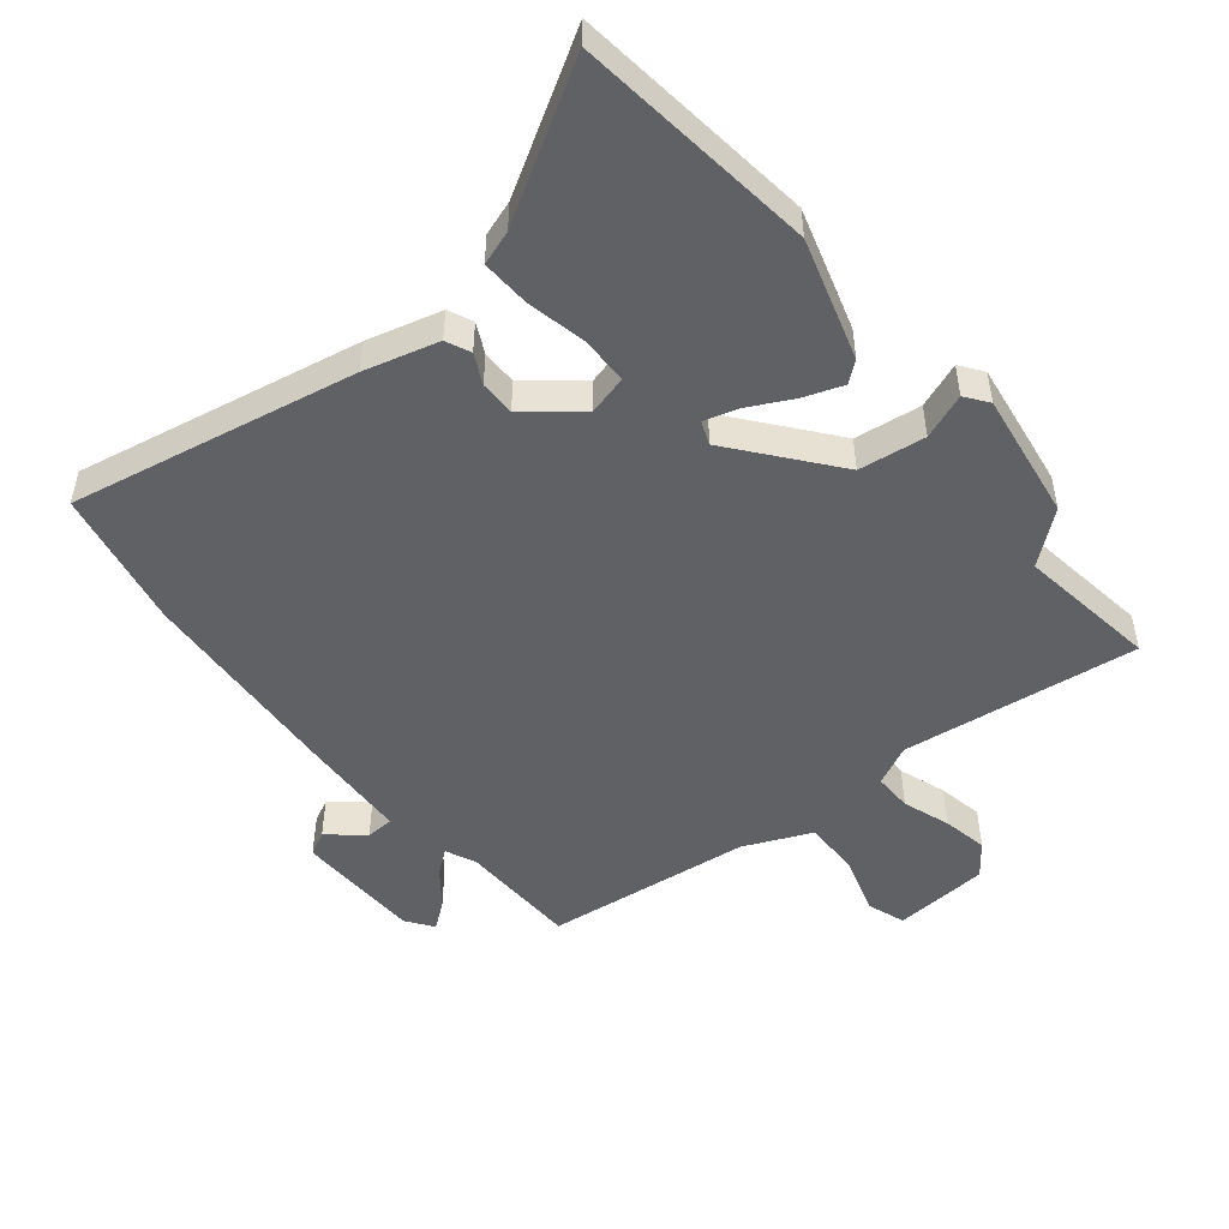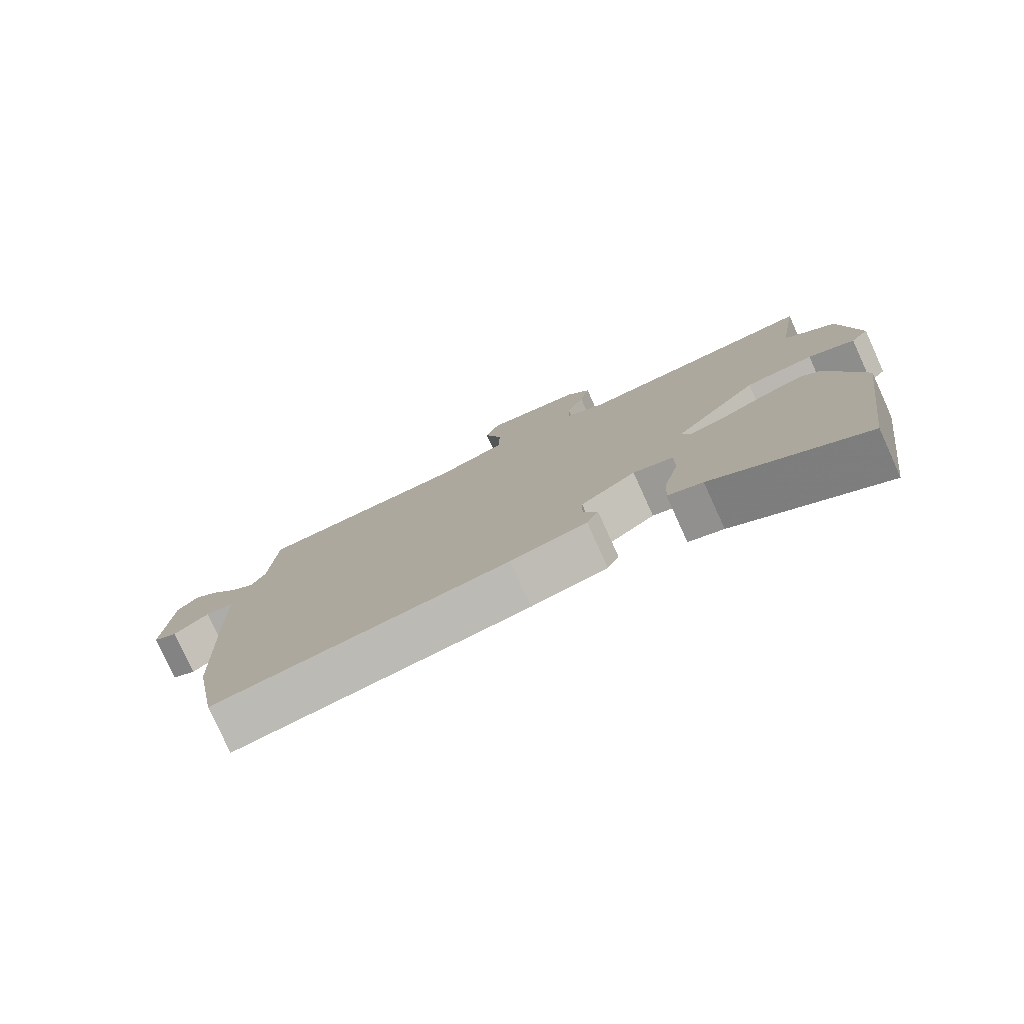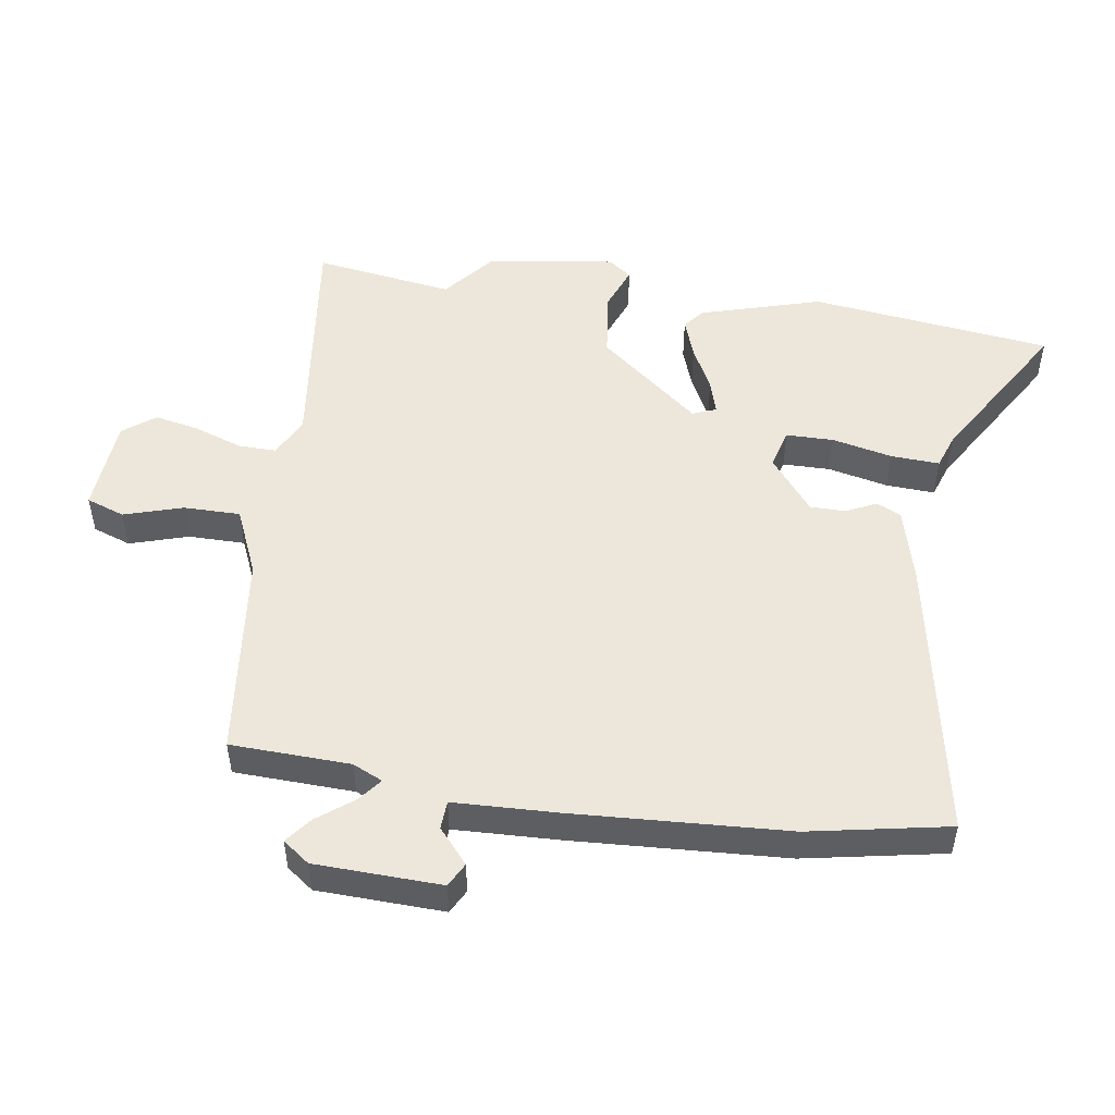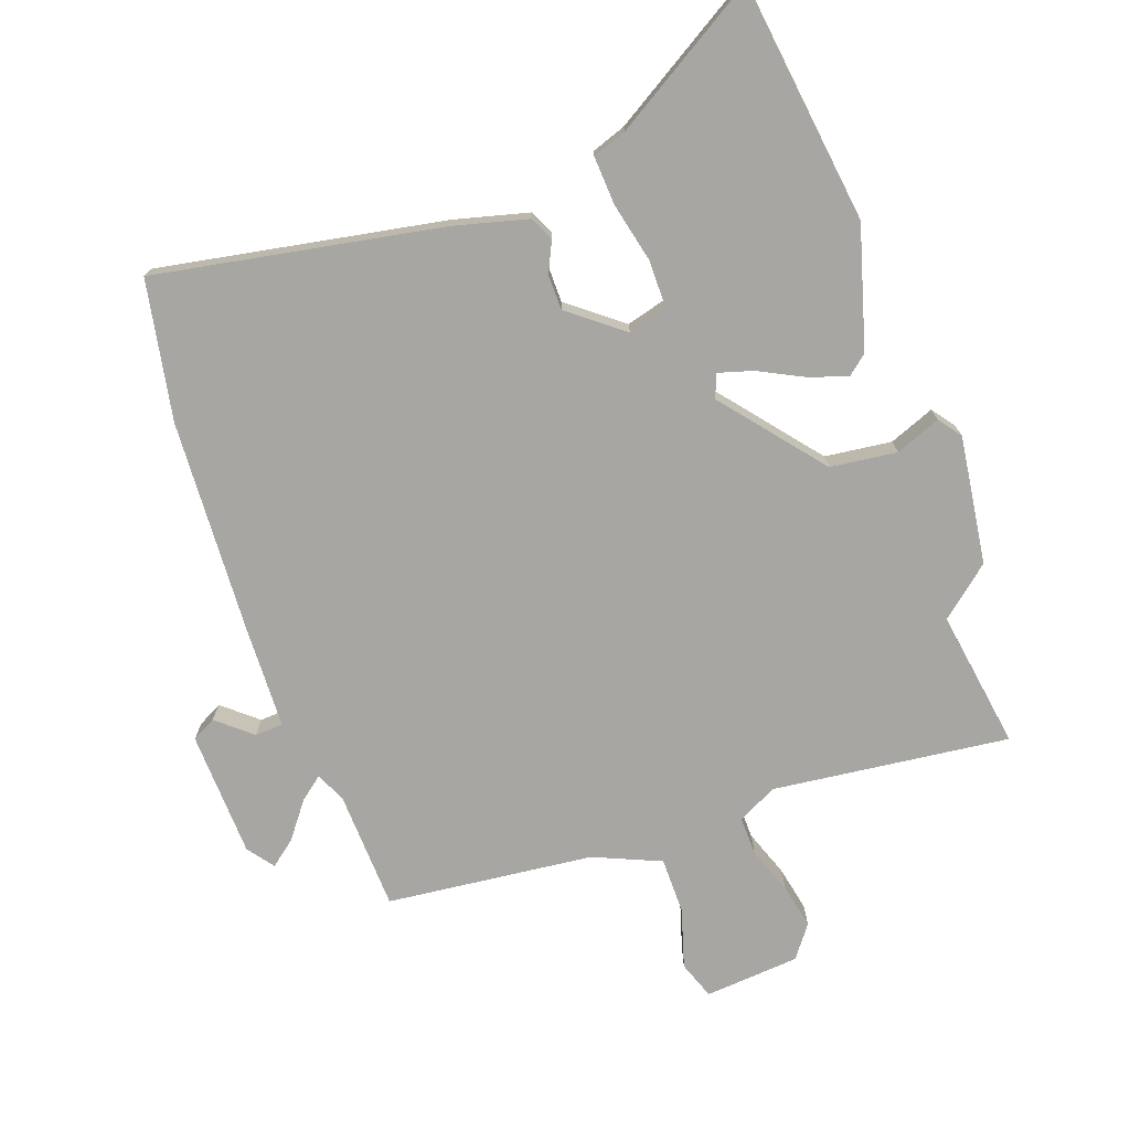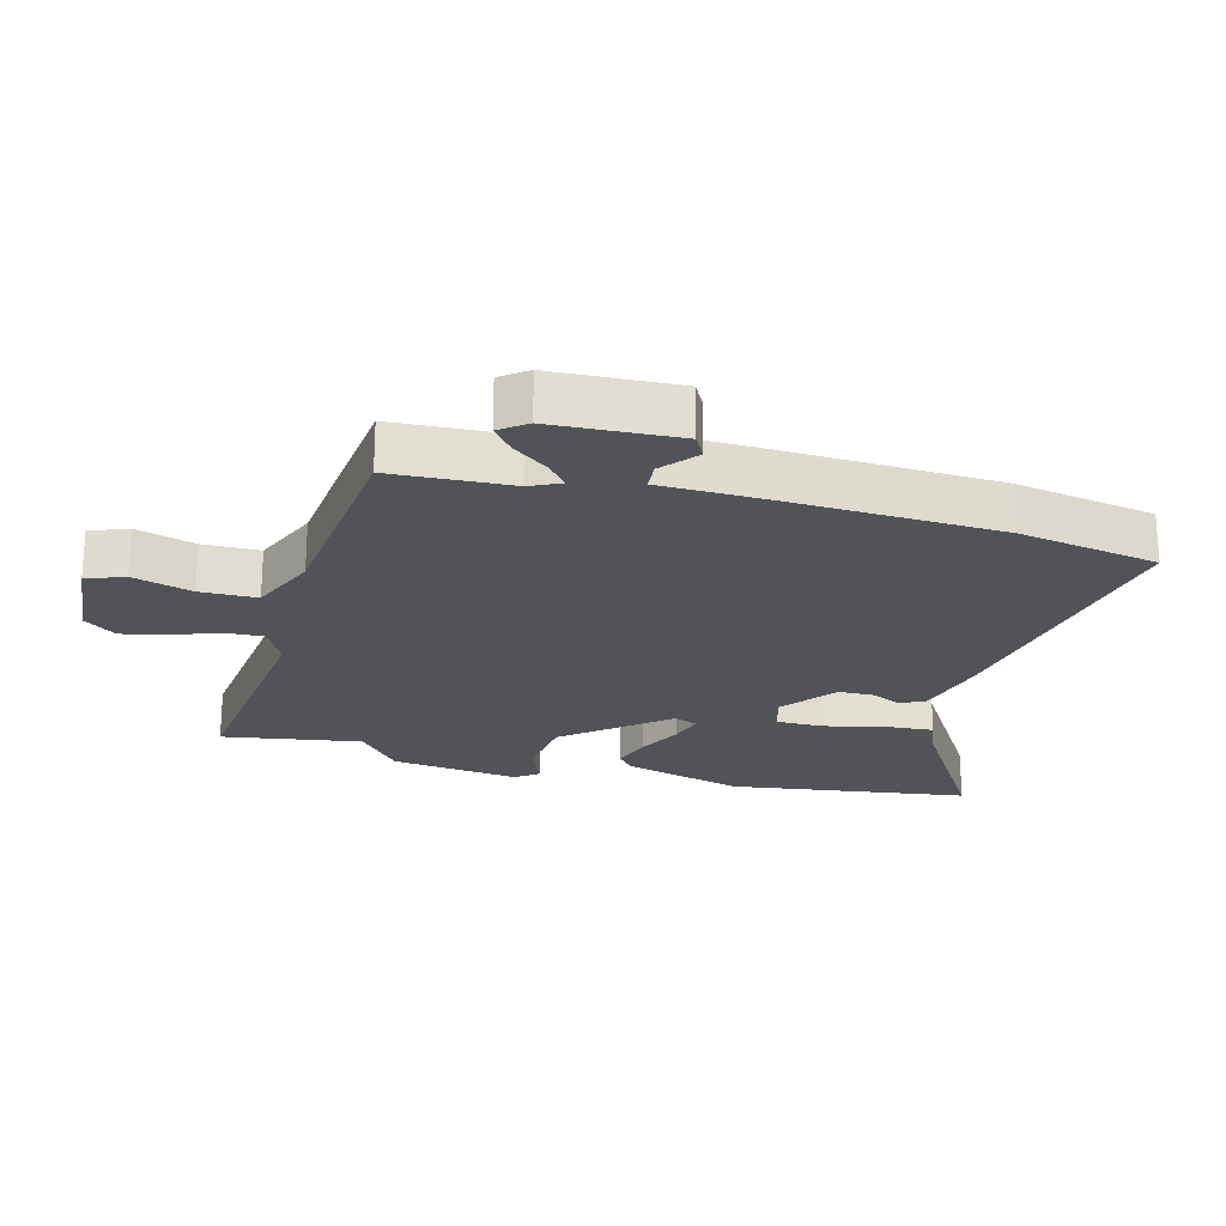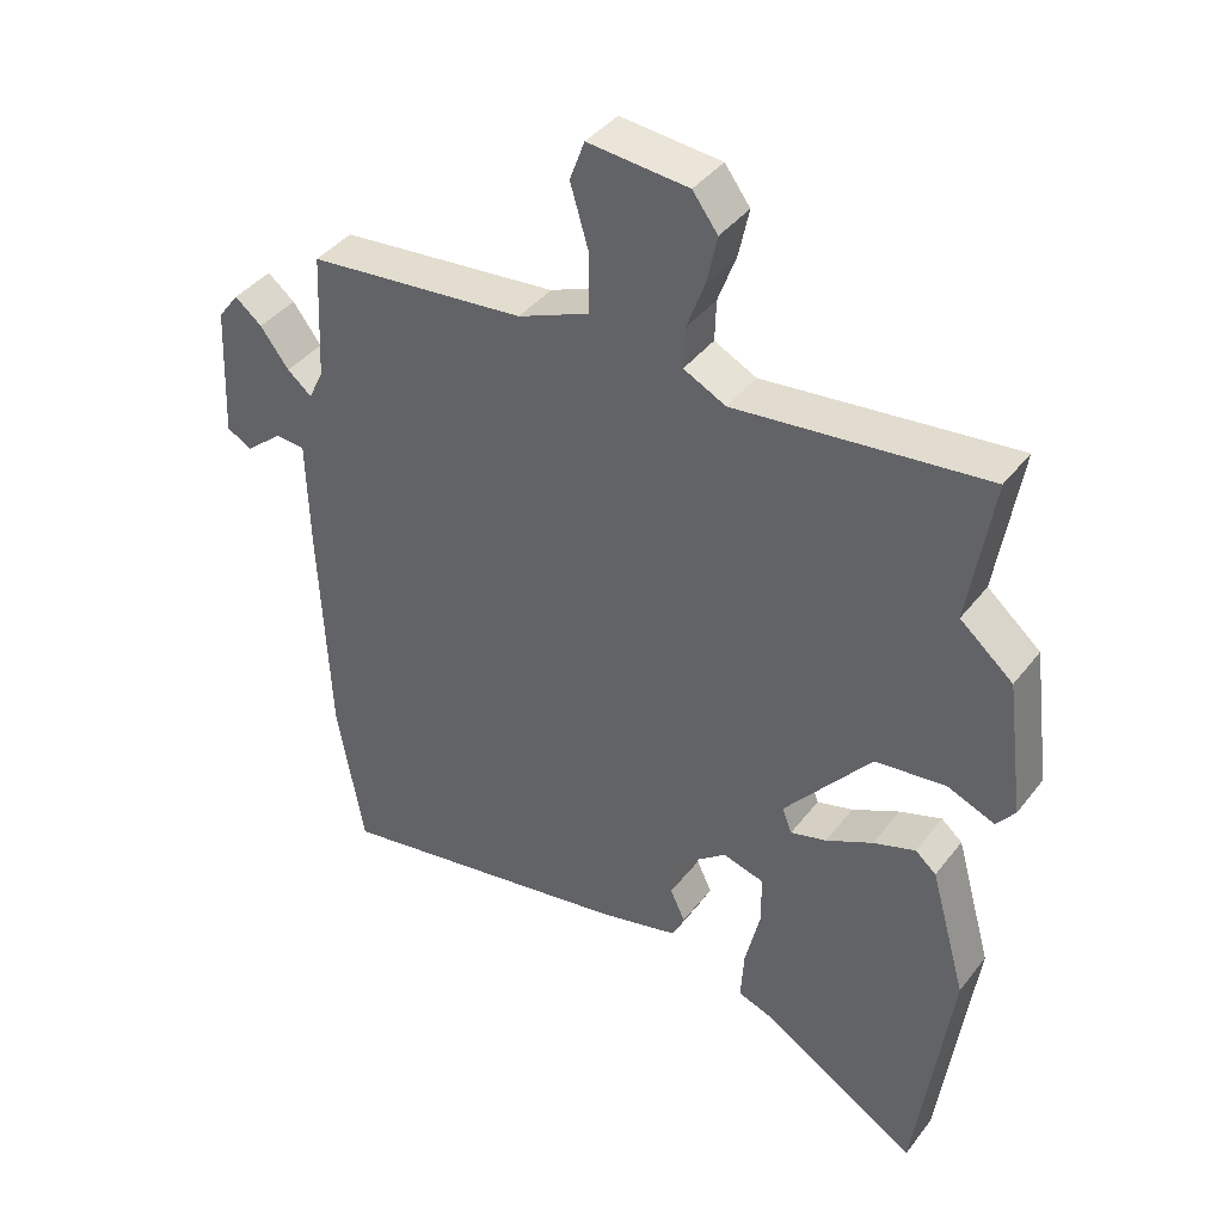
<metadata>
{"format":"obj","ext":"obj","renderer":"f3d","projection":"perspective","resolution":1024,"background":"white","views":[{"elev":-49.6,"azim":-141.9,"up":"+Y"},{"elev":-79.1,"azim":-155.6,"up":"+Z"},{"elev":50.6,"azim":97.9,"up":"+Y"},{"elev":-74.2,"azim":-160.8,"up":"+Y"},{"elev":-22.5,"azim":75.0,"up":"+Y"},{"elev":40.4,"azim":-146.1,"up":"+Z"}]}
</metadata>
<code>
v -0.469 0.07 0.31
v -0.504 0.07 0.526
v -0.136 0.07 0.485
v -0.074 0.07 0.516
v -0.076 0.07 0.576
v -0.103 0.07 0.649
v -0.118 0.07 0.719
v -0.081 0.07 0.769
v 0.067 0.07 0.782
v 0.089 0.07 0.723
v 0.062 0.07 0.631
v 0.063 0.07 0.543
v 0.168 0.07 0.499
v 0.49 0.07 0.466
v 0.499 0.07 0.28
v 0.521 0.07 0.234
v 0.557 0.07 0.263
v 0.599 0.07 0.319
v 0.639 0.07 0.351
v 0.67 0.07 0.31
v 0.679 0.07 0.114
v 0.642 0.07 0.094
v 0.588 0.07 0.139
v 0.544 0.07 0.136
v 0.54 0.07 -0.025
v 0.525 0.07 -0.359
v 0.486 0.07 -0.577
v 0.04 0.07 -0.499
v -0.076 0.07 -0.47
v -0.094 0.07 -0.432
v -0.072 0.07 -0.385
v -0.073 0.07 -0.33
v -0.157 0.07 -0.265
v -0.218 0.07 -0.282
v -0.218 0.07 -0.356
v -0.196 0.07 -0.449
v -0.191 0.07 -0.525
v -0.244 0.07 -0.544
v -0.474 0.07 -0.686
v -0.526 0.07 -0.311
v -0.473 0.07 -0.122
v -0.442 0.07 -0.096
v -0.38 0.07 -0.117
v -0.311 0.07 -0.151
v -0.258 0.07 -0.166
v -0.244 0.07 -0.129
v -0.372 0.07 0.025
v -0.476 0.07 0.037
v -0.546 0.07 0.009
v -0.573 0.07 0.044
v -0.547 0.07 0.244
v -0.469 0 0.31
v -0.504 0 0.526
v -0.136 0 0.485
v -0.074 0 0.516
v -0.076 0 0.576
v -0.103 0 0.649
v -0.118 0 0.719
v -0.081 0 0.769
v 0.067 0 0.782
v 0.089 0 0.723
v 0.062 0 0.631
v 0.063 0 0.543
v 0.168 0 0.499
v 0.49 0 0.466
v 0.499 0 0.28
v 0.521 0 0.234
v 0.557 0 0.263
v 0.599 0 0.319
v 0.639 0 0.351
v 0.67 0 0.31
v 0.679 0 0.114
v 0.642 0 0.094
v 0.588 0 0.139
v 0.544 0 0.136
v 0.54 0 -0.025
v 0.525 0 -0.359
v 0.486 0 -0.577
v 0.04 0 -0.499
v -0.076 0 -0.47
v -0.094 0 -0.432
v -0.072 0 -0.385
v -0.073 0 -0.33
v -0.157 0 -0.265
v -0.218 0 -0.282
v -0.218 0 -0.356
v -0.196 0 -0.449
v -0.191 0 -0.525
v -0.244 0 -0.544
v -0.474 0 -0.686
v -0.526 0 -0.311
v -0.473 0 -0.122
v -0.442 0 -0.096
v -0.38 0 -0.117
v -0.311 0 -0.151
v -0.258 0 -0.166
v -0.244 0 -0.129
v -0.372 0 0.025
v -0.476 0 0.037
v -0.546 0 0.009
v -0.573 0 0.044
v -0.547 0 0.244
f 50 51 1
f 49 50 1
f 48 49 1
f 47 48 1
f 1 2 3
f 47 1 3
f 46 47 3
f 42 43 44
f 41 42 44
f 40 41 44
f 39 40 44
f 38 39 44
f 37 38 44
f 36 37 44
f 35 36 44
f 34 35 44 45
f 33 34 45 46
f 29 30 31
f 28 29 31
f 27 28 31
f 26 27 31
f 25 26 31
f 24 25 31
f 24 31 32
f 21 22 23
f 20 21 23
f 19 20 23
f 18 19 23
f 17 18 23
f 16 17 23 24
f 46 3 4
f 33 46 4
f 32 33 4
f 24 32 4
f 16 24 4
f 15 16 4
f 9 10 11
f 8 9 11
f 7 8 11
f 6 7 11
f 5 6 11
f 5 11 12
f 4 5 12 13
f 4 13 14 15
f 52 102 101
f 52 101 100
f 52 100 99
f 52 99 98
f 54 53 52
f 54 52 98
f 54 98 97
f 95 94 93
f 95 93 92
f 95 92 91
f 95 91 90
f 95 90 89
f 95 89 88
f 95 88 87
f 95 87 86
f 96 95 86 85
f 97 96 85 84
f 82 81 80
f 82 80 79
f 82 79 78
f 82 78 77
f 82 77 76
f 82 76 75
f 83 82 75
f 74 73 72
f 74 72 71
f 74 71 70
f 74 70 69
f 74 69 68
f 75 74 68 67
f 55 54 97
f 55 97 84
f 55 84 83
f 55 83 75
f 55 75 67
f 55 67 66
f 62 61 60
f 62 60 59
f 62 59 58
f 62 58 57
f 62 57 56
f 63 62 56
f 64 63 56 55
f 66 65 64 55
f 1 52 53 2
f 2 53 54 3
f 3 54 55 4
f 4 55 56 5
f 5 56 57 6
f 6 57 58 7
f 7 58 59 8
f 8 59 60 9
f 9 60 61 10
f 10 61 62 11
f 11 62 63 12
f 12 63 64 13
f 13 64 65 14
f 14 65 66 15
f 15 66 67 16
f 16 67 68 17
f 17 68 69 18
f 18 69 70 19
f 19 70 71 20
f 20 71 72 21
f 21 72 73 22
f 22 73 74 23
f 23 74 75 24
f 24 75 76 25
f 25 76 77 26
f 26 77 78 27
f 27 78 79 28
f 28 79 80 29
f 29 80 81 30
f 30 81 82 31
f 31 82 83 32
f 32 83 84 33
f 33 84 85 34
f 34 85 86 35
f 35 86 87 36
f 36 87 88 37
f 37 88 89 38
f 38 89 90 39
f 39 90 91 40
f 40 91 92 41
f 41 92 93 42
f 42 93 94 43
f 43 94 95 44
f 44 95 96 45
f 45 96 97 46
f 46 97 98 47
f 47 98 99 48
f 48 99 100 49
f 49 100 101 50
f 50 101 102 51
f 51 102 52 1

</code>
